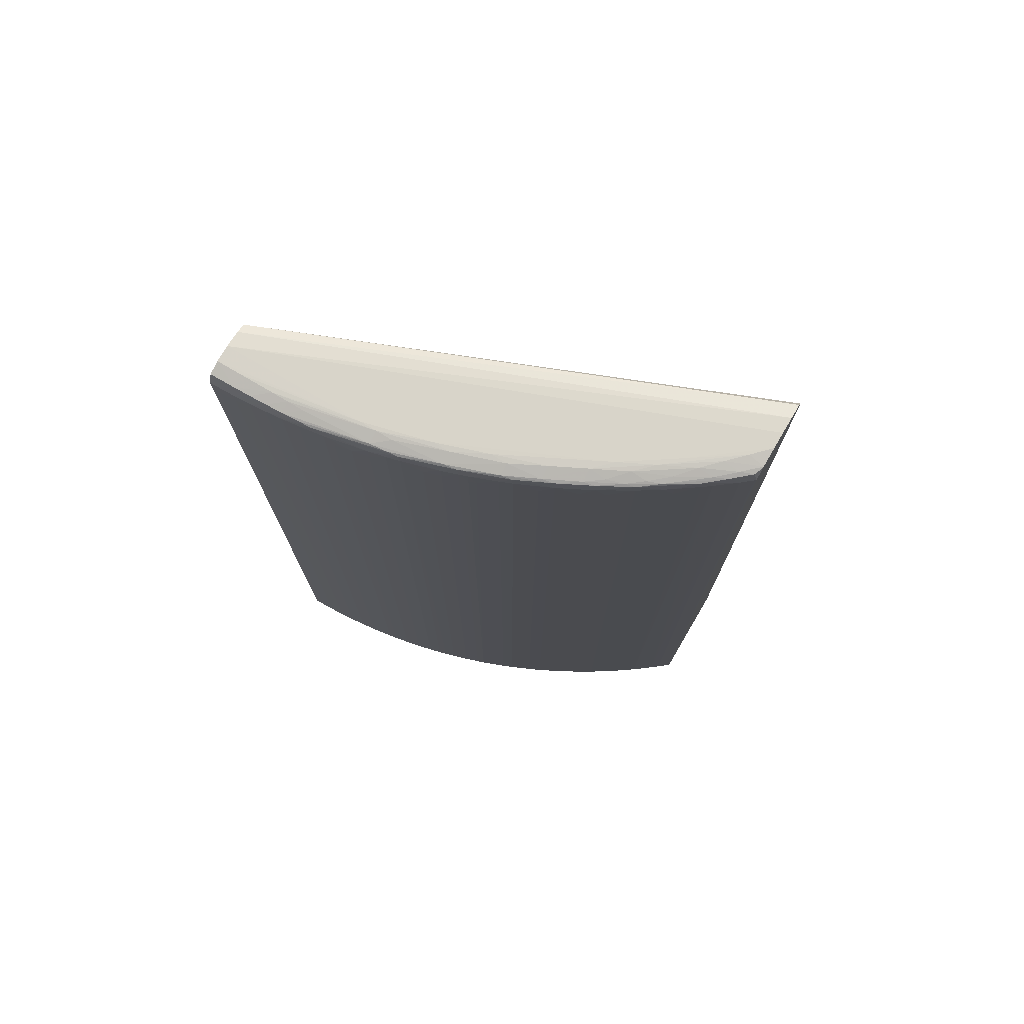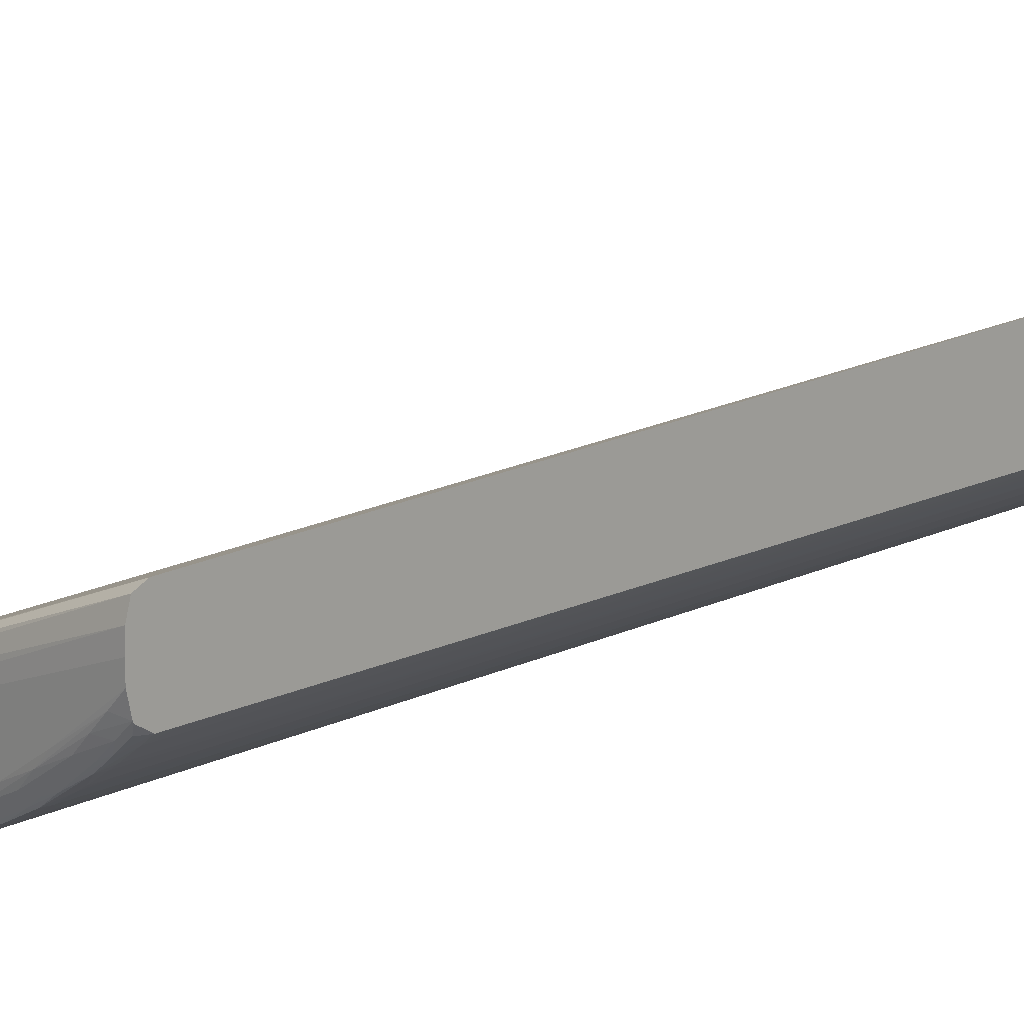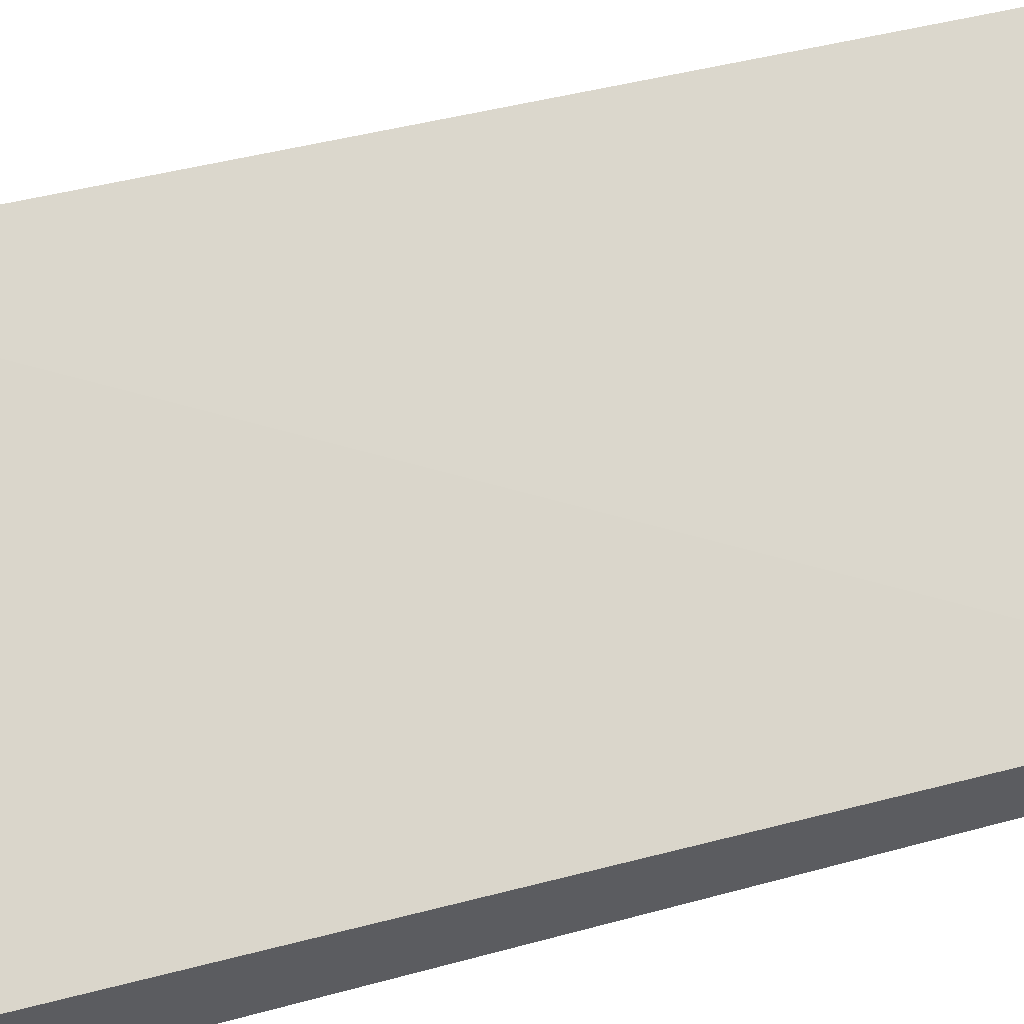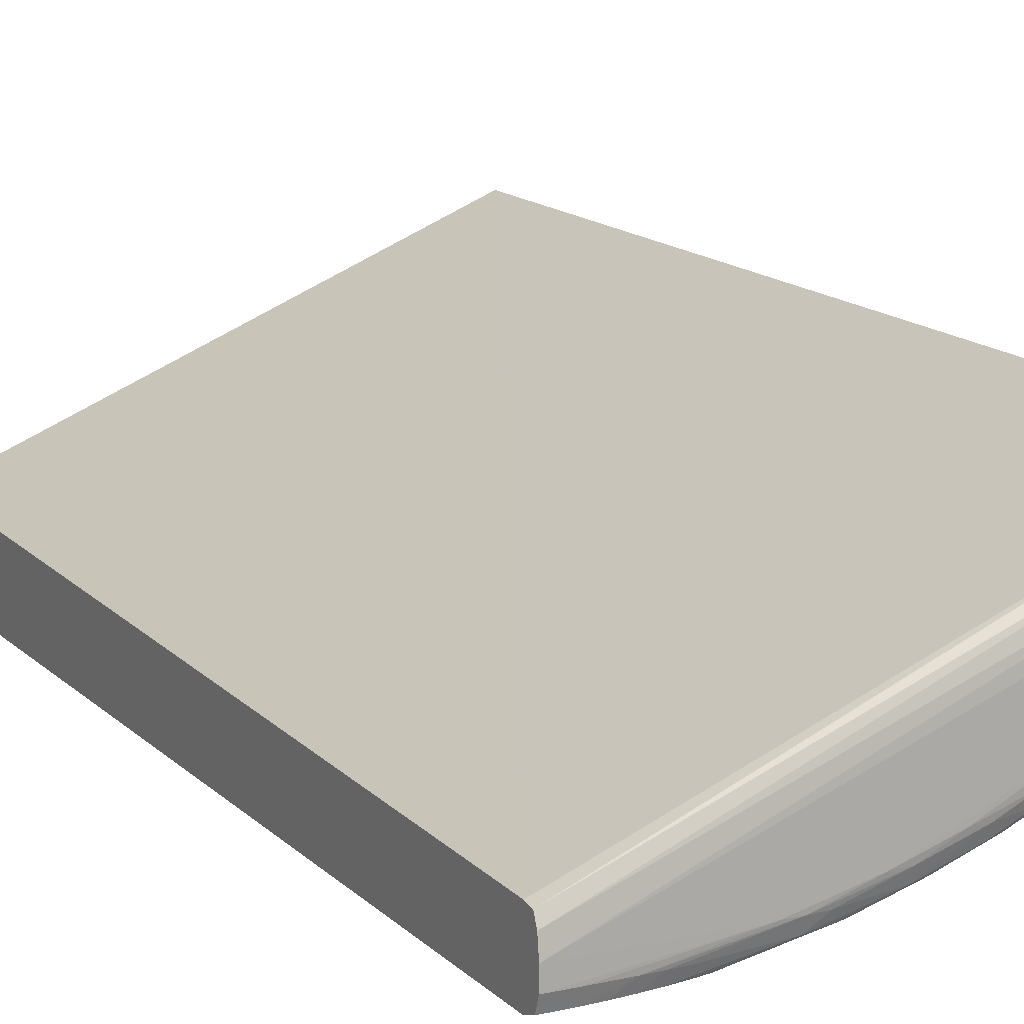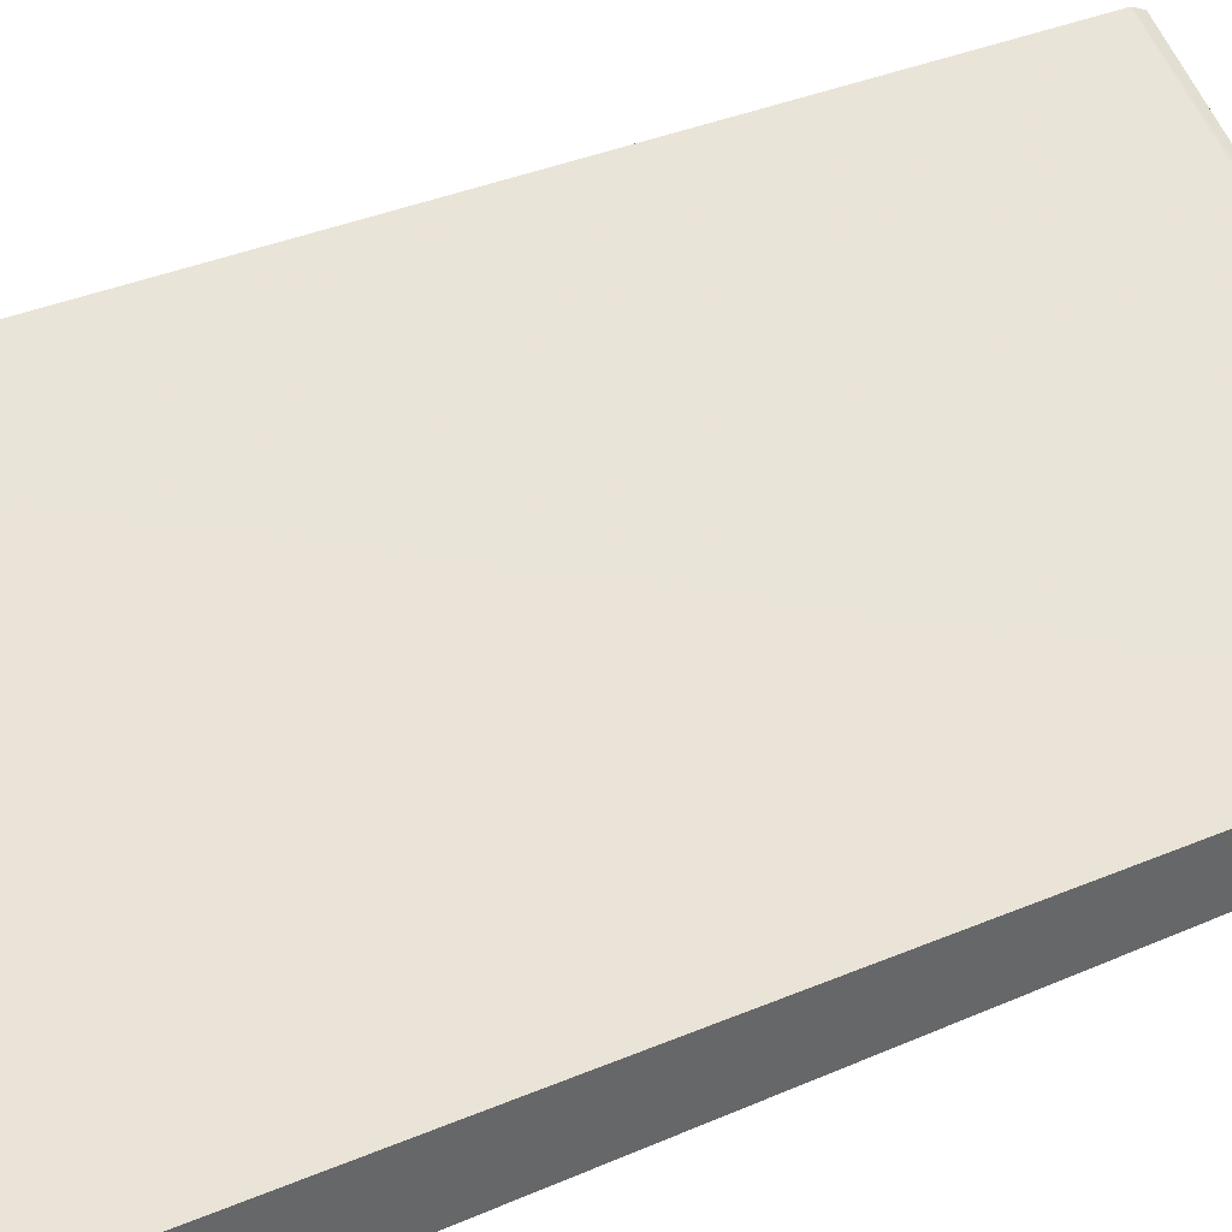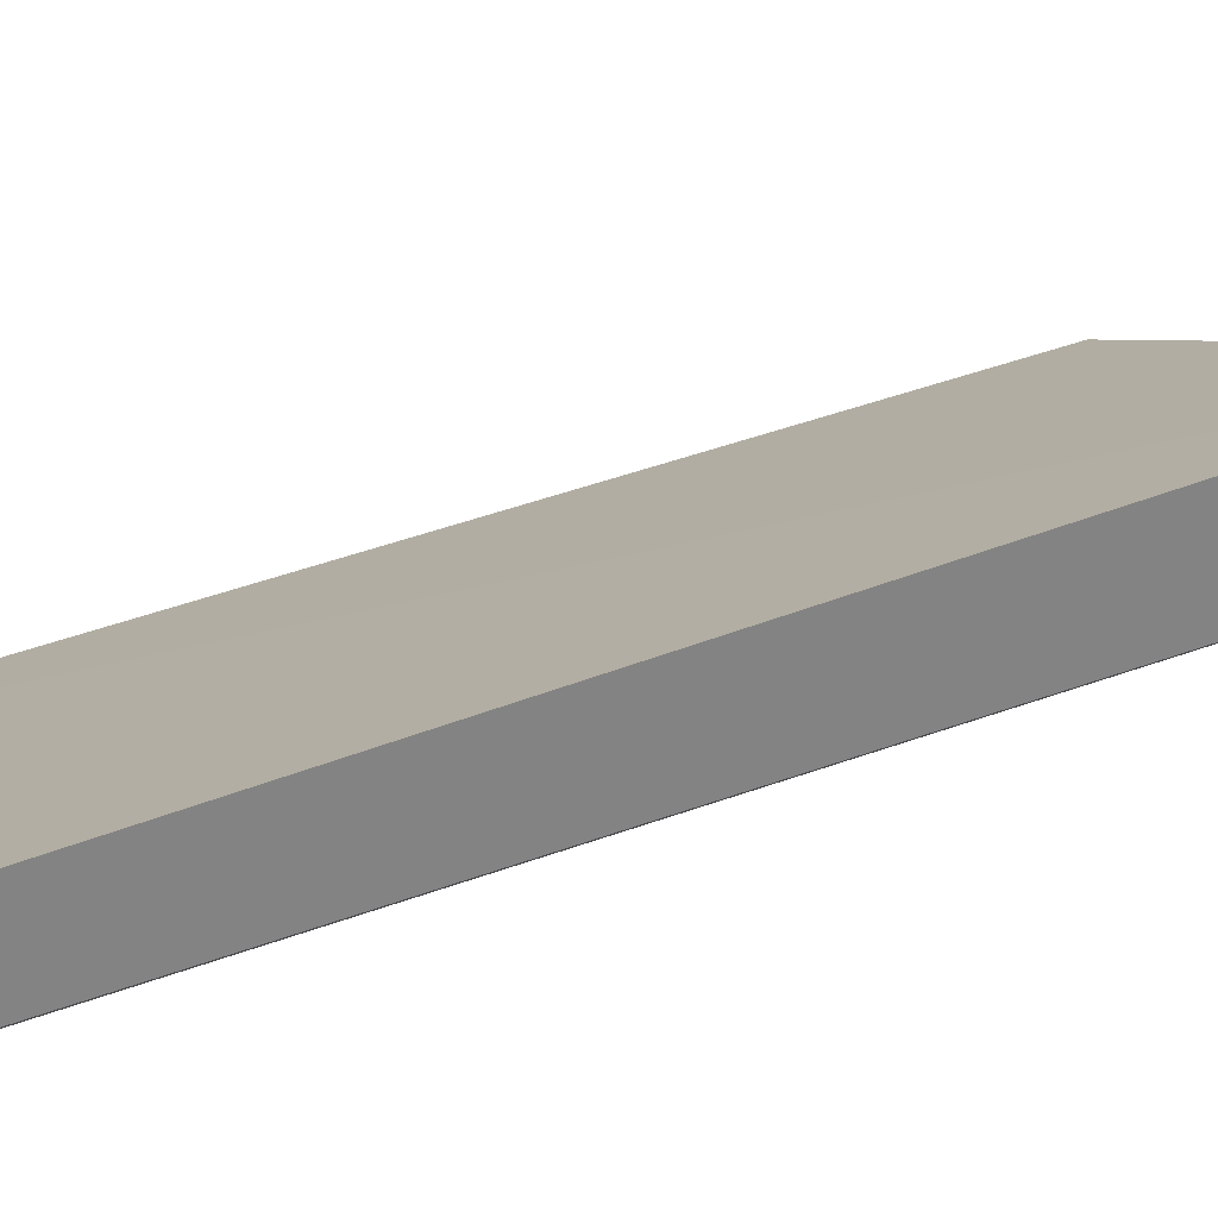
<metadata>
{"format":"obj","ext":"obj","renderer":"f3d","projection":"perspective","resolution":1024,"background":"white","views":[{"elev":75.7,"azim":-149.6,"up":"+Y"},{"elev":16.4,"azim":-134.0,"up":"+Z"},{"elev":53.0,"azim":73.7,"up":"+Z"},{"elev":12.9,"azim":153.2,"up":"+Z"},{"elev":40.7,"azim":61.9,"up":"+Z"},{"elev":30.1,"azim":-119.9,"up":"+Z"}]}
</metadata>
<code>
v -0.02183 -0.02342 -0.02121
v -0.01772 -0.02342 -0.02919
v 4.33e-06 -0.02342 -0.03414
v -0.009044 -0.02342 -0.03292
v -0.004951 -0.02342 -0.03378
v -0.002684 -0.02342 -0.03404
v -0.001918 -0.02342 -0.03409
v -0.001152 -0.02342 -0.03412
v -0.0003849 -0.02342 -0.03414
v -0.0003838 -0.02266 -0.03414
v -0.0003838 0.02102 -0.03414
v 4.33e-06 0.02179 -0.03414
v -0.0003838 0.02179 -0.03414
v 4.33e-06 0.02237 -0.03393
v -0.00115 0.02237 -0.03393
v -0.00115 0.02179 -0.03412
v -0.00115 0.02102 -0.03412
v -0.001917 0.02179 -0.03409
v -0.002683 0.02179 -0.03404
v -0.00345 0.02232 -0.03385
v -0.002683 0.02235 -0.03388
v -0.001917 0.02236 -0.03391
v -0.002683 0.02255 -0.03335
v -0.00345 0.02252 -0.03335
v -0.004215 0.02248 -0.03335
v -0.00728 0.02236 -0.03315
v -0.004215 0.02227 -0.0338
v -0.004833 0.02222 -0.03376
v -0.00345 0.02179 -0.03397
v -0.004215 0.02179 -0.03388
v -0.00345 0.02102 -0.03397
v -0.00345 -0.02266 -0.03397
v -0.004217 -0.02342 -0.03388
v -0.003451 -0.02342 -0.03397
v -0.00495 0.02179 -0.03378
v -0.005334 0.02179 -0.03372
v -0.005334 -0.02342 -0.03372
v -0.005749 -0.02342 -0.03365
v -0.005748 0.02102 -0.03365
v -0.006513 0.02102 -0.03352
v -0.00728 0.02179 -0.03335
v -0.00728 0.02102 -0.03336
v -0.008046 0.02179 -0.03318
v -0.008047 -0.02342 -0.03318
v -0.008661 0.02179 -0.03303
v -0.008661 -0.02266 -0.03303
v -0.008661 -0.02342 -0.03303
v -0.007281 -0.02342 -0.03336
v -0.006515 -0.02342 -0.03351
v -0.009579 0.02102 -0.03277
v -0.01034 0.02179 -0.03253
v -0.008584 0.02223 -0.03301
v -0.01094 0.02226 -0.03227
v -0.01034 0.02234 -0.03236
v -0.01264 0.02232 -0.03157
v -0.01313 0.02223 -0.03148
v -0.01144 0.02179 -0.03217
v -0.01264 0.02179 -0.03171
v -0.01176 0.02102 -0.03206
v -0.01144 0.02102 -0.03218
v -0.01105 0.02179 -0.0323
v -0.01034 0.02102 -0.03254
v -0.01035 -0.02342 -0.03254
v -0.01105 -0.02342 -0.0323
v -0.00958 -0.02342 -0.03277
v -0.009579 -0.02266 -0.03277
v -0.01265 -0.02342 -0.03171
v -0.01144 -0.02342 -0.03218
v -0.01319 0.02179 -0.0315
v -0.01479 0.02179 -0.03078
v -0.01471 0.02226 -0.03074
v -0.01418 0.02234 -0.03085
v -0.01264 0.02252 -0.03105
v -0.01034 0.02254 -0.03181
v -0.01188 0.02258 -0.03105
v -0.01418 0.02254 -0.03028
v -0.01648 0.02259 -0.02875
v -0.009579 0.02259 -0.03181
v -0.01878 0.02259 -0.02722
v -0.01801 0.02257 -0.02798
v -0.01571 0.02254 -0.02951
v -0.01571 0.02234 -0.0301
v -0.01648 0.02239 -0.02954
v -0.01724 0.02252 -0.02875
v -0.01797 0.02236 -0.02875
v -0.01724 0.02231 -0.02929
v -0.01623 0.02226 -0.02997
v -0.01769 0.02222 -0.02917
v -0.0186 0.02229 -0.0285
v -0.01882 0.02241 -0.02803
v -0.01954 0.02252 -0.02722
v -0.02031 0.02256 -0.02645
v -0.02107 0.02258 -0.02568
v -0.02183 0.02259 -0.02492
v -0.02183 0.02241 -0.02578
v -0.02108 0.0224 -0.02647
v -0.02166 0.02231 -0.02623
v -0.02083 0.02227 -0.02694
v -0.02183 0.02179 -0.02625
v -0.02128 0.02179 -0.0267
v -0.01998 0.02222 -0.02764
v -0.02027 0.02235 -0.0272
v -0.0187 0.02179 -0.02856
v -0.01772 0.02179 -0.02919
v -0.01629 0.02179 -0.03001
v -0.01571 0.02102 -0.03031
v -0.01571 -0.02342 -0.03031
v -0.01479 -0.02266 -0.03078
v -0.01479 -0.02342 -0.03078
v -0.01418 -0.02342 -0.03106
v -0.01418 0.02102 -0.03106
v -0.01319 -0.02342 -0.0315
v -0.01629 -0.02342 -0.03001
v -0.01667 0.02102 -0.02979
v -0.01724 -0.02342 -0.02947
v -0.01908 -0.02342 -0.02831
v -0.01908 0.02102 -0.02831
v -0.01908 0.02179 -0.02831
v -0.02001 0.02179 -0.02766
v -0.0204 0.02179 -0.02738
v -0.0209 -0.02266 -0.027
v -0.02128 -0.02342 -0.0267
v -0.02175 0.02102 -0.02631
v -0.02183 -0.02342 -0.02625
v -0.0209 -0.02342 -0.02699
v -0.02001 -0.02342 -0.02766
v -0.01954 0.02102 -0.028
v -0.02183 0.02254 -0.0234
v -0.02183 0.02239 -0.02585
v -0.02183 0.02259 -0.02416
v 4.33e-06 0.02259 -0.03258
v 4.33e-06 0.02249 -0.03181
v 4.33e-06 0.02228 -0.03135
v -0.02183 0.02234 -0.02267
v -0.02183 0.02179 -0.0224
v 4.33e-06 0.02179 -0.03127
v 4.33e-06 0.02258 -0.03335
v -0.006513 0.02259 -0.03258
v -0.00115 0.02258 -0.03335
v -0.00728 0.02257 -0.03258
v -0.008046 0.02251 -0.03258
v -0.008046 0.0223 -0.03307
v -0.01176 0.02259 -0.03028
v -0.01111 0.02259 -0.03028
v 4.33e-06 -0.02342 -0.03037
f 2 3 1
f 4 3 2
f 5 3 4
f 6 3 5
f 7 3 6
f 8 3 7
f 9 3 8
f 9 10 3
f 9 8 10
f 10 8 11
f 10 11 3
f 11 12 3
f 13 12 11
f 13 14 12
f 13 15 14
f 13 16 15
f 13 11 16
f 11 17 16
f 8 17 11
f 8 18 17
f 8 7 18
f 18 7 19
f 20 18 19
f 21 18 20
f 21 16 18
f 21 22 16
f 21 23 22
f 21 24 23
f 21 20 24
f 20 25 24
f 20 26 25
f 27 26 20
f 27 28 26
f 27 19 28
f 27 20 19
f 29 28 19
f 29 30 28
f 29 31 30
f 29 19 31
f 31 19 6
f 31 6 32
f 33 31 32
f 33 30 31
f 33 5 30
f 33 34 5
f 33 32 34
f 34 32 6
f 34 6 5
f 35 30 5
f 35 28 30
f 35 36 28
f 35 37 36
f 35 5 37
f 37 5 38
f 37 38 39
f 37 39 36
f 40 36 39
f 40 41 36
f 42 41 40
f 42 43 41
f 44 43 42
f 44 45 43
f 46 45 44
f 46 4 45
f 47 4 46
f 47 44 4
f 47 46 44
f 44 48 4
f 44 42 48
f 49 48 42
f 49 38 48
f 49 40 38
f 49 42 40
f 38 40 39
f 48 38 4
f 38 5 4
f 45 4 50
f 51 45 50
f 51 52 45
f 53 52 51
f 53 54 52
f 53 55 54
f 53 56 55
f 57 56 53
f 57 58 56
f 57 59 58
f 57 60 59
f 57 61 60
f 57 53 61
f 53 51 61
f 51 62 61
f 51 50 62
f 63 62 50
f 63 64 62
f 63 4 64
f 65 4 63
f 65 66 4
f 65 63 66
f 66 63 50
f 66 50 4
f 64 4 67
f 68 64 67
f 68 60 64
f 68 59 60
f 68 67 59
f 58 59 67
f 58 67 69
f 58 69 56
f 56 69 70
f 56 70 71
f 55 56 71
f 55 71 72
f 55 72 73
f 55 73 54
f 73 74 54
f 73 75 74
f 76 75 73
f 77 75 76
f 77 78 75
f 77 79 78
f 77 80 79
f 77 81 80
f 77 76 81
f 76 72 81
f 76 73 72
f 82 81 72
f 83 81 82
f 83 84 81
f 83 85 84
f 83 86 85
f 83 82 86
f 86 82 87
f 86 87 88
f 86 88 89
f 85 86 89
f 85 89 90
f 84 85 90
f 84 90 91
f 84 91 80
f 84 80 81
f 80 91 92
f 80 92 93
f 80 93 79
f 93 94 79
f 93 95 94
f 92 95 93
f 96 95 92
f 96 97 95
f 98 97 96
f 98 99 97
f 98 100 99
f 98 101 100
f 98 89 101
f 98 102 89
f 98 96 102
f 96 91 102
f 96 92 91
f 102 91 90
f 102 90 89
f 88 101 89
f 88 103 101
f 88 104 103
f 88 105 104
f 88 87 105
f 87 70 105
f 87 71 70
f 82 71 87
f 82 72 71
f 106 105 70
f 106 107 105
f 106 70 107
f 108 107 70
f 109 107 108
f 109 110 107
f 109 108 110
f 108 70 110
f 111 110 70
f 111 69 110
f 111 70 69
f 110 69 112
f 110 112 107
f 107 112 2
f 113 107 2
f 113 105 107
f 113 114 105
f 115 114 113
f 115 104 114
f 115 2 104
f 115 113 2
f 103 104 2
f 103 2 116
f 103 116 117
f 103 117 118
f 103 118 101
f 119 101 118
f 120 101 119
f 100 101 120
f 100 120 121
f 100 121 122
f 100 122 123
f 100 123 99
f 123 124 99
f 122 124 123
f 122 125 124
f 122 121 125
f 125 121 126
f 125 126 124
f 126 2 124
f 116 2 126
f 127 116 126
f 117 116 127
f 119 117 127
f 119 118 117
f 119 127 126
f 120 119 126
f 120 126 121
f 124 2 1
f 124 1 128
f 99 124 128
f 95 99 128
f 129 99 95
f 97 99 129
f 97 129 95
f 94 95 128
f 130 94 128
f 130 131 94
f 130 128 131
f 132 131 128
f 132 133 131
f 132 134 133
f 132 128 134
f 134 128 135
f 134 135 133
f 133 135 136
f 133 136 12
f 131 133 12
f 14 131 12
f 137 131 14
f 137 138 131
f 137 139 138
f 137 15 139
f 137 14 15
f 23 139 15
f 23 138 139
f 23 140 138
f 24 140 23
f 24 25 140
f 26 140 25
f 141 140 26
f 141 74 140
f 141 54 74
f 141 26 54
f 142 54 26
f 142 52 54
f 142 28 52
f 142 26 28
f 28 41 52
f 28 36 41
f 43 52 41
f 43 45 52
f 74 78 140
f 74 75 78
f 78 138 140
f 78 79 138
f 138 79 143
f 138 143 131
f 131 143 144
f 79 131 144
f 94 131 79
f 79 144 143
f 23 15 22
f 15 16 22
f 12 136 3
f 145 3 136
f 145 1 3
f 145 136 1
f 135 1 136
f 128 1 135
f 114 104 105
f 112 4 2
f 67 4 112
f 67 112 69
f 60 61 64
f 64 61 62
f 7 6 19
f 18 16 17

</code>
